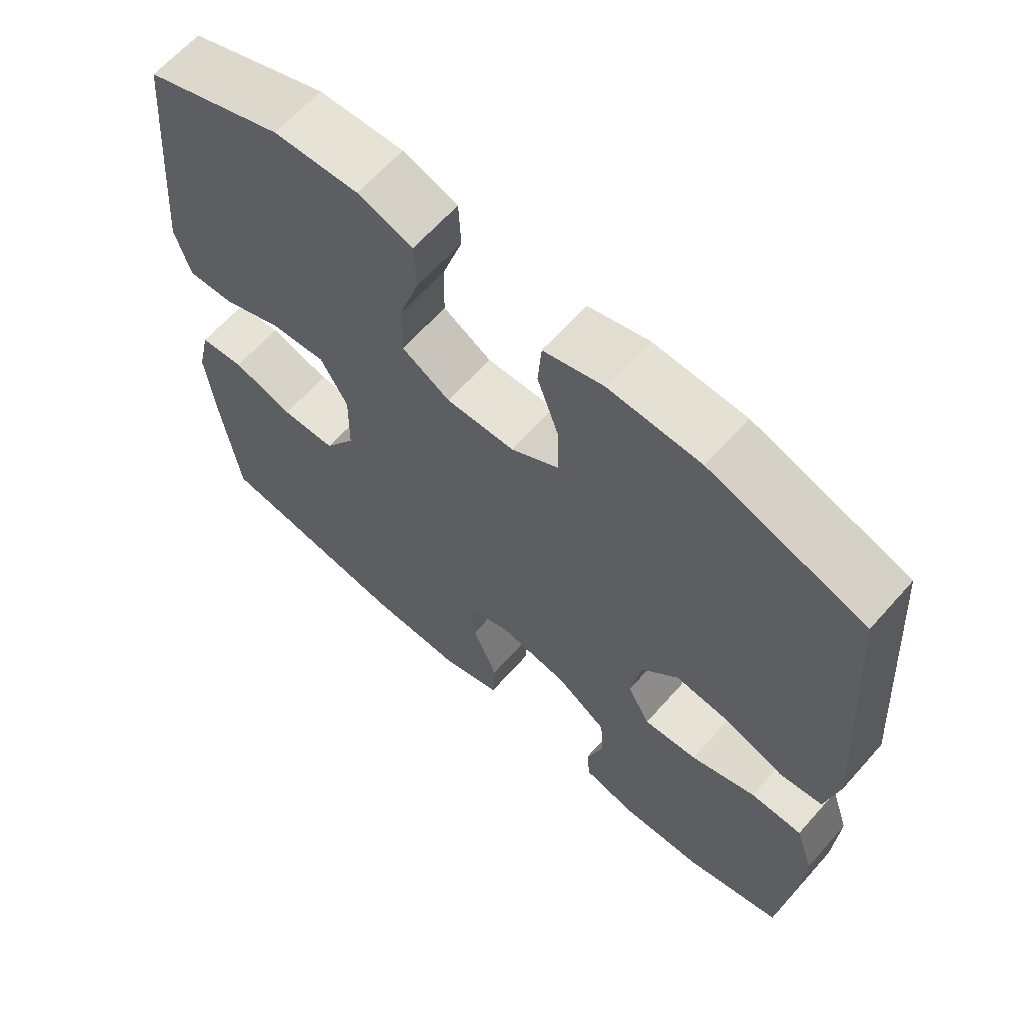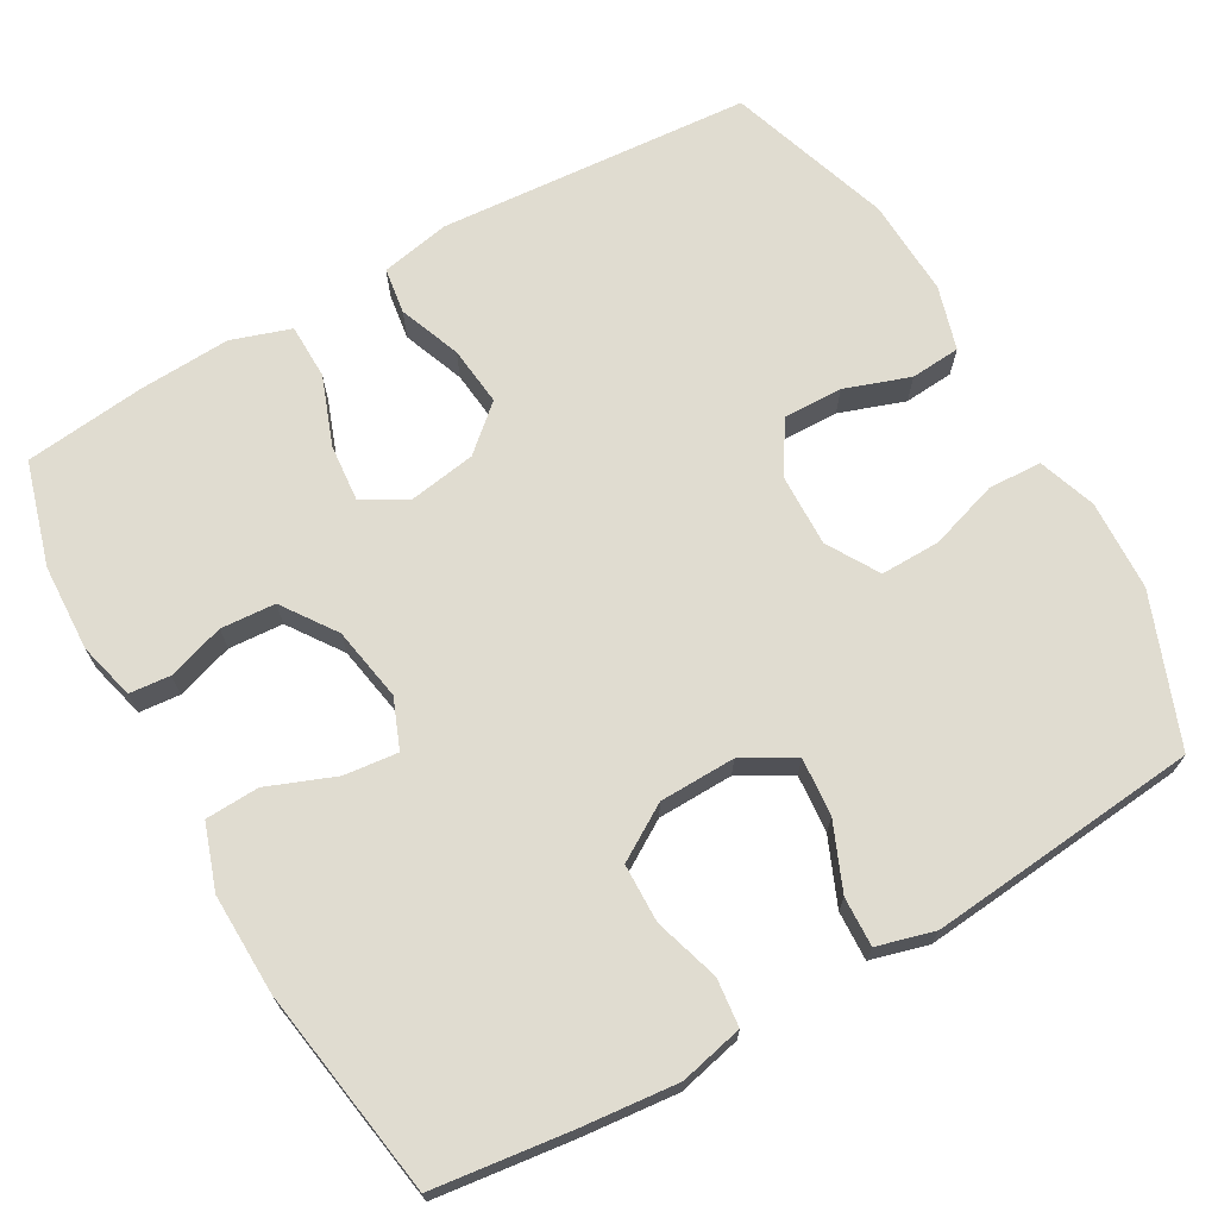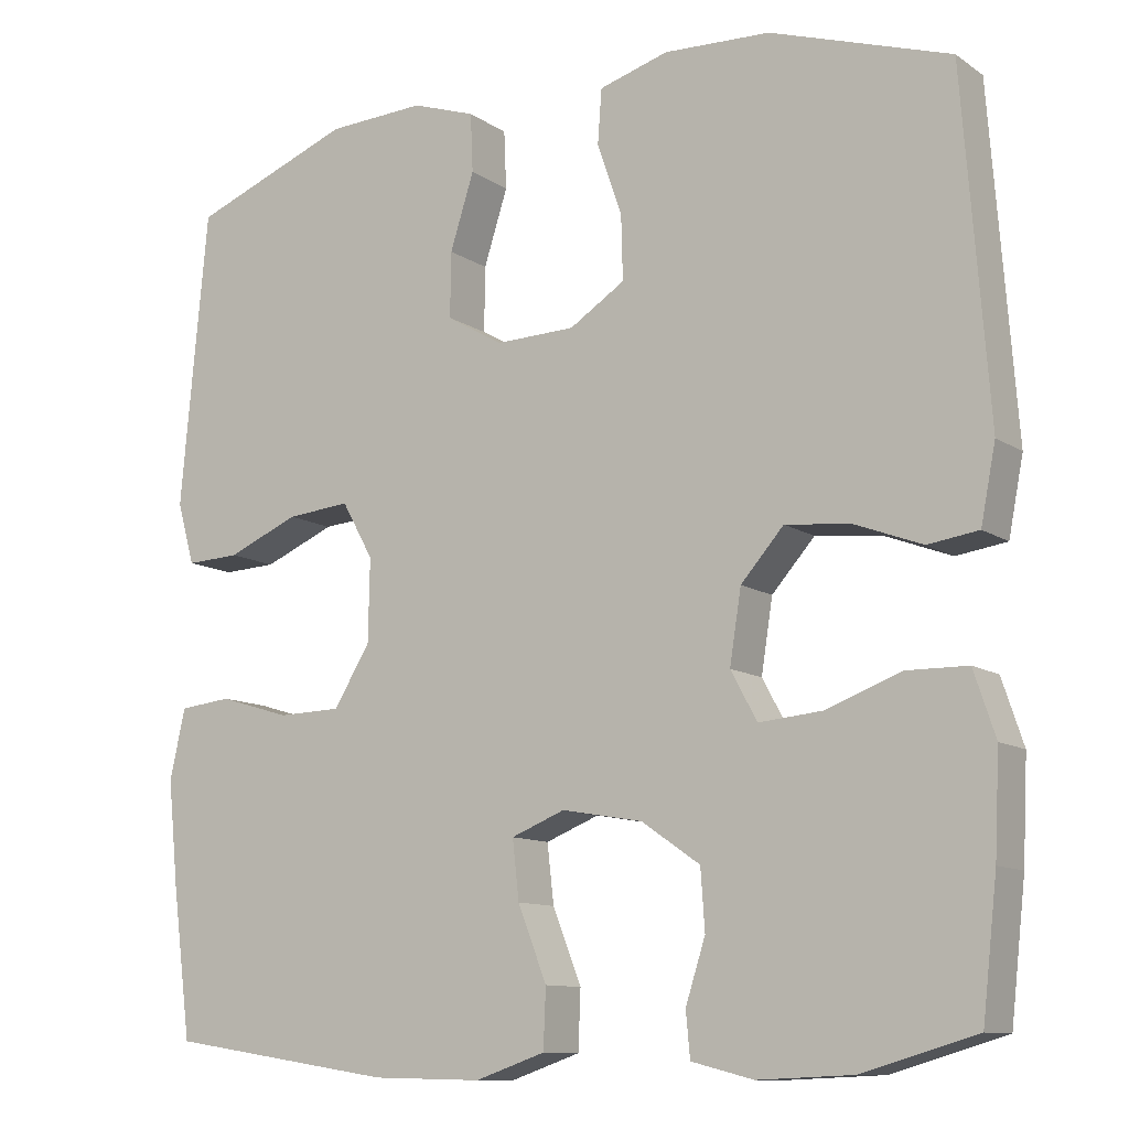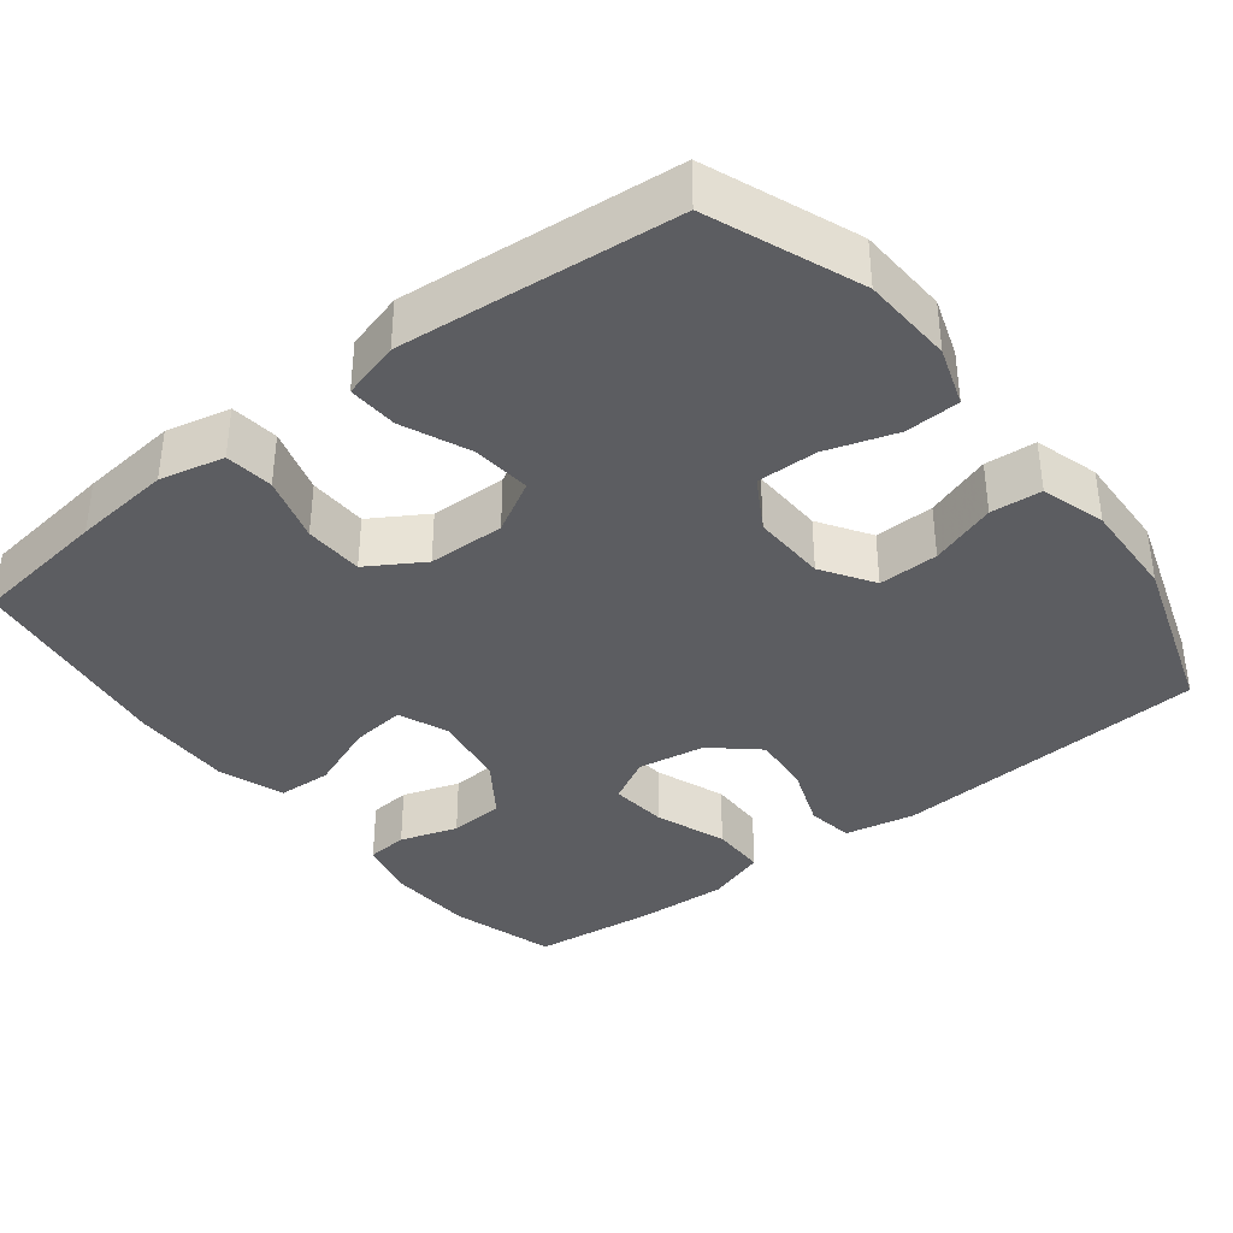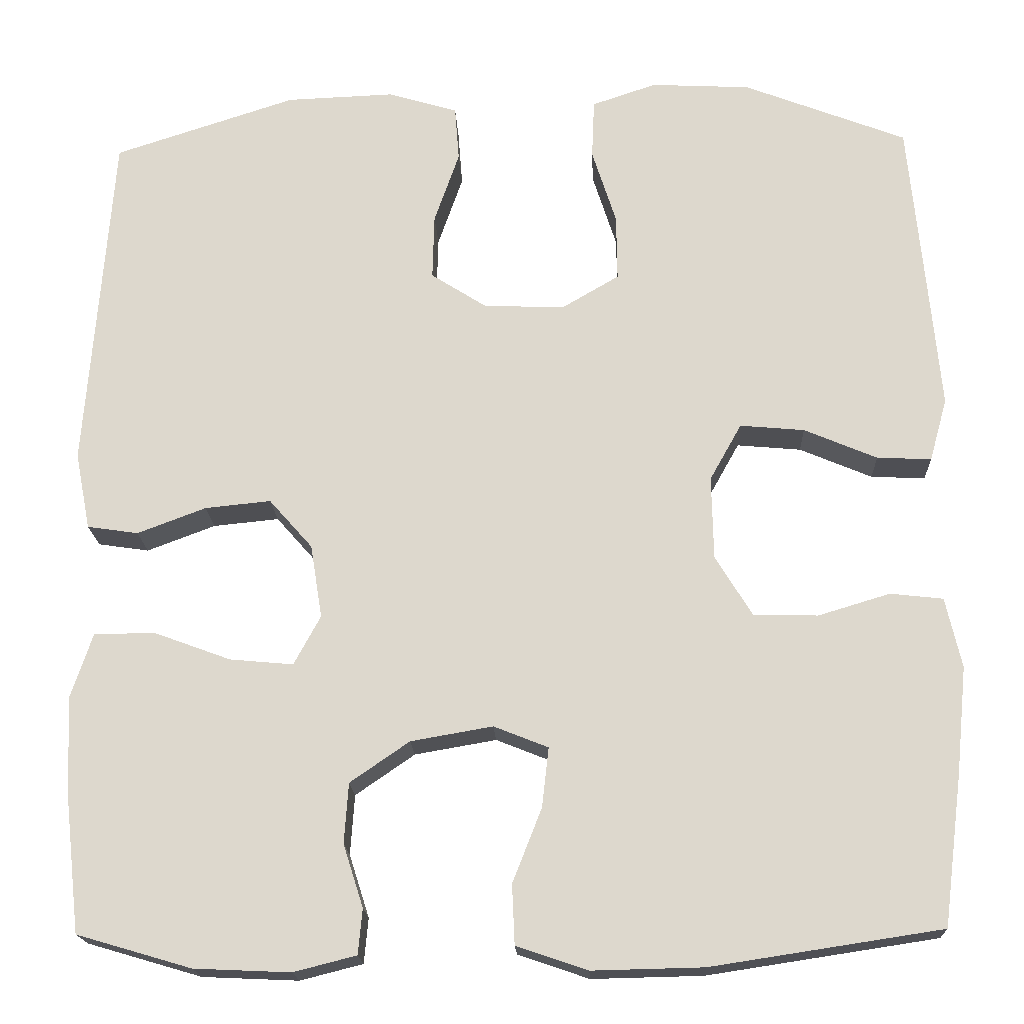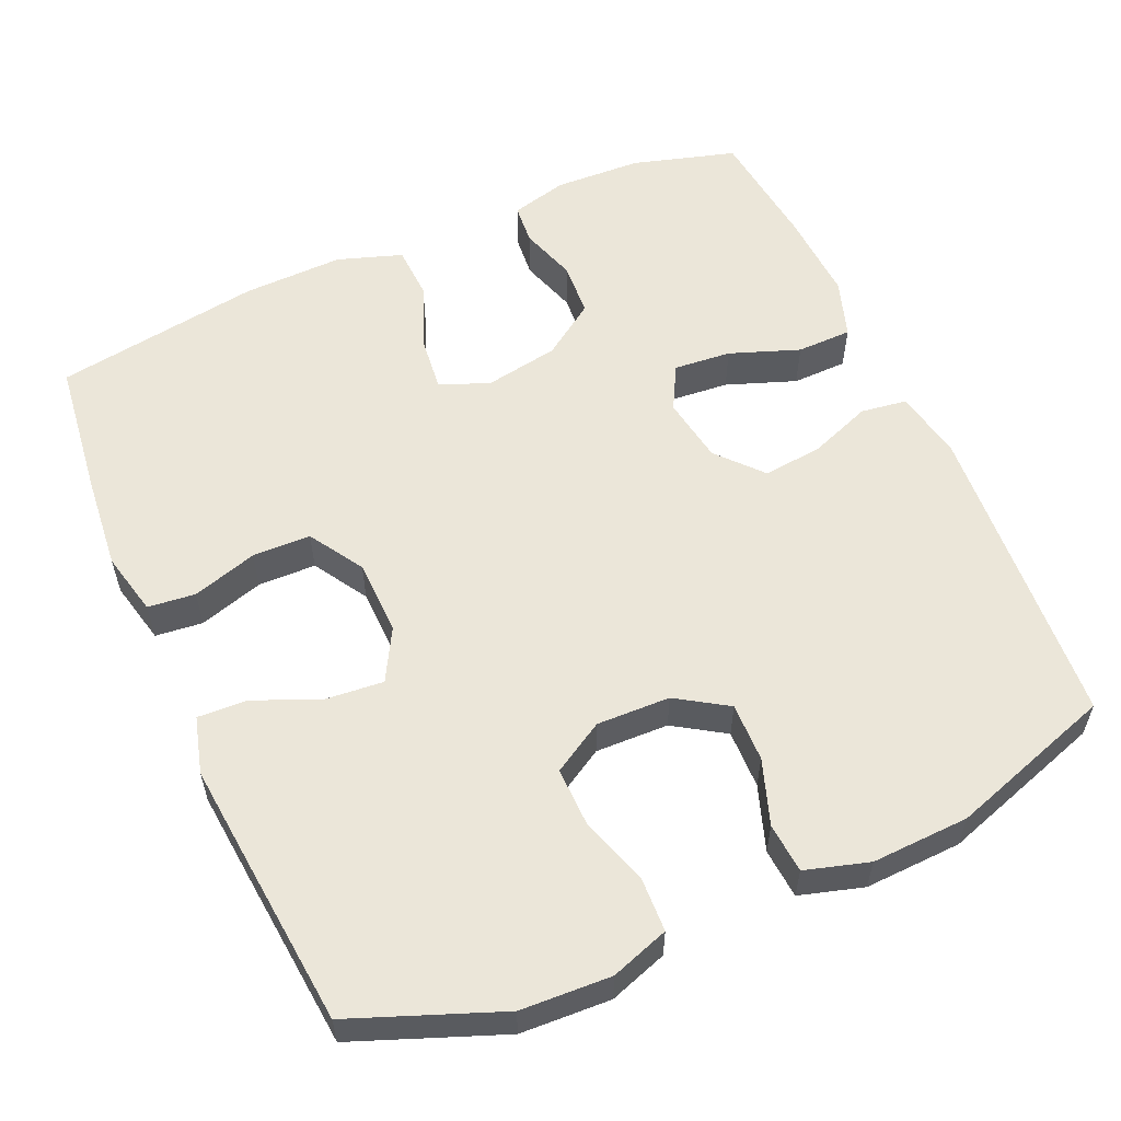
<metadata>
{"format":"obj","ext":"obj","renderer":"f3d","projection":"perspective","resolution":1024,"background":"white","views":[{"elev":64.3,"azim":41.6,"up":"+Z"},{"elev":69.5,"azim":-119.8,"up":"+Y"},{"elev":-10.9,"azim":32.4,"up":"+Z"},{"elev":-37.2,"azim":-52.0,"up":"+Y"},{"elev":-18.5,"azim":-177.6,"up":"+Z"},{"elev":57.0,"azim":-24.0,"up":"+Y"}]}
</metadata>
<code>
v -0.5 0.07 -0.5
v -0.523 0.07 -0.321
v -0.536 0.07 -0.193
v -0.517 0.07 -0.109
v -0.454 0.07 -0.102
v -0.368 0.07 -0.128
v -0.291 0.07 -0.126
v -0.247 0.07 -0.054
v -0.245 0.07 0.046
v -0.283 0.07 0.114
v -0.36 0.07 0.107
v -0.447 0.07 0.07
v -0.512 0.07 0.067
v -0.533 0.07 0.142
v -0.522 0.07 0.264
v -0.5 0.07 0.5
v -0.305 0.07 0.576
v -0.186 0.07 0.582
v -0.109 0.07 0.556
v -0.106 0.07 0.485
v -0.135 0.07 0.394
v -0.136 0.07 0.315
v -0.068 0.07 0.275
v 0.029 0.07 0.278
v 0.096 0.07 0.321
v 0.094 0.07 0.399
v 0.064 0.07 0.485
v 0.069 0.07 0.551
v 0.153 0.07 0.576
v 0.282 0.07 0.571
v 0.5 0.07 0.5
v 0.531 0.07 0.087
v 0.513 0.07 -0.005
v 0.452 0.07 -0.014
v 0.37 0.07 0.017
v 0.291 0.07 0.025
v 0.239 0.07 -0.034
v 0.225 0.07 -0.122
v 0.257 0.07 -0.181
v 0.333 0.07 -0.174
v 0.425 0.07 -0.14
v 0.498 0.07 -0.141
v 0.524 0.07 -0.219
v 0.518 0.07 -0.34
v 0.5 0.07 -0.5
v 0.363 0.07 -0.54
v 0.248 0.07 -0.545
v 0.173 0.07 -0.526
v 0.168 0.07 -0.472
v 0.192 0.07 -0.397
v 0.187 0.07 -0.325
v 0.116 0.07 -0.276
v 0.018 0.07 -0.259
v -0.047 0.07 -0.285
v -0.039 0.07 -0.356
v -0.004 0.07 -0.445
v -0.007 0.07 -0.516
v -0.092 0.07 -0.545
v -0.225 0.07 -0.542
v -0.5 0 -0.5
v -0.523 0 -0.321
v -0.536 0 -0.193
v -0.517 0 -0.109
v -0.454 0 -0.102
v -0.368 0 -0.128
v -0.291 0 -0.126
v -0.247 0 -0.054
v -0.245 0 0.046
v -0.283 0 0.114
v -0.36 0 0.107
v -0.447 0 0.07
v -0.512 0 0.067
v -0.533 0 0.142
v -0.522 0 0.264
v -0.5 0 0.5
v -0.305 0 0.576
v -0.186 0 0.582
v -0.109 0 0.556
v -0.106 0 0.485
v -0.135 0 0.394
v -0.136 0 0.315
v -0.068 0 0.275
v 0.029 0 0.278
v 0.096 0 0.321
v 0.094 0 0.399
v 0.064 0 0.485
v 0.069 0 0.551
v 0.153 0 0.576
v 0.282 0 0.571
v 0.5 0 0.5
v 0.531 0 0.087
v 0.513 0 -0.005
v 0.452 0 -0.014
v 0.37 0 0.017
v 0.291 0 0.025
v 0.239 0 -0.034
v 0.225 0 -0.122
v 0.257 0 -0.181
v 0.333 0 -0.174
v 0.425 0 -0.14
v 0.498 0 -0.141
v 0.524 0 -0.219
v 0.518 0 -0.34
v 0.5 0 -0.5
v 0.363 0 -0.54
v 0.248 0 -0.545
v 0.173 0 -0.526
v 0.168 0 -0.472
v 0.192 0 -0.397
v 0.187 0 -0.325
v 0.116 0 -0.276
v 0.018 0 -0.259
v -0.047 0 -0.285
v -0.039 0 -0.356
v -0.004 0 -0.445
v -0.007 0 -0.516
v -0.092 0 -0.545
v -0.225 0 -0.542
f 4 5 6
f 3 4 6
f 2 3 6
f 1 2 6
f 59 1 6
f 58 59 6
f 57 58 6
f 56 57 6
f 55 56 6
f 54 55 6 7
f 53 54 7 8
f 52 53 8 9
f 51 52 9 10
f 48 49 50
f 47 48 50
f 46 47 50
f 45 46 50
f 44 45 50
f 43 44 50
f 42 43 50
f 41 42 50
f 40 41 50
f 39 40 50 51
f 38 39 51 10
f 33 34 35
f 32 33 35
f 31 32 35
f 30 31 35
f 29 30 35
f 28 29 35
f 27 28 35
f 26 27 35
f 25 26 35 36
f 24 25 36 37
f 19 20 21
f 18 19 21
f 17 18 21
f 16 17 21
f 15 16 21
f 14 15 21
f 13 14 21
f 12 13 21
f 11 12 21
f 10 11 21 22
f 37 38 10
f 24 37 10
f 23 24 10
f 10 22 23
f 65 64 63
f 65 63 62
f 65 62 61
f 65 61 60
f 65 60 118
f 65 118 117
f 65 117 116
f 65 116 115
f 65 115 114
f 66 65 114 113
f 67 66 113 112
f 68 67 112 111
f 69 68 111 110
f 109 108 107
f 109 107 106
f 109 106 105
f 109 105 104
f 109 104 103
f 109 103 102
f 109 102 101
f 109 101 100
f 109 100 99
f 110 109 99 98
f 69 110 98 97
f 94 93 92
f 94 92 91
f 94 91 90
f 94 90 89
f 94 89 88
f 94 88 87
f 94 87 86
f 94 86 85
f 95 94 85 84
f 96 95 84 83
f 80 79 78
f 80 78 77
f 80 77 76
f 80 76 75
f 80 75 74
f 80 74 73
f 80 73 72
f 80 72 71
f 80 71 70
f 81 80 70 69
f 69 97 96
f 69 96 83
f 69 83 82
f 82 81 69
f 1 60 61 2
f 2 61 62 3
f 3 62 63 4
f 4 63 64 5
f 5 64 65 6
f 6 65 66 7
f 7 66 67 8
f 8 67 68 9
f 9 68 69 10
f 10 69 70 11
f 11 70 71 12
f 12 71 72 13
f 13 72 73 14
f 14 73 74 15
f 15 74 75 16
f 16 75 76 17
f 17 76 77 18
f 18 77 78 19
f 19 78 79 20
f 20 79 80 21
f 21 80 81 22
f 22 81 82 23
f 23 82 83 24
f 24 83 84 25
f 25 84 85 26
f 26 85 86 27
f 27 86 87 28
f 28 87 88 29
f 29 88 89 30
f 30 89 90 31
f 31 90 91 32
f 32 91 92 33
f 33 92 93 34
f 34 93 94 35
f 35 94 95 36
f 36 95 96 37
f 37 96 97 38
f 38 97 98 39
f 39 98 99 40
f 40 99 100 41
f 41 100 101 42
f 42 101 102 43
f 43 102 103 44
f 44 103 104 45
f 45 104 105 46
f 46 105 106 47
f 47 106 107 48
f 48 107 108 49
f 49 108 109 50
f 50 109 110 51
f 51 110 111 52
f 52 111 112 53
f 53 112 113 54
f 54 113 114 55
f 55 114 115 56
f 56 115 116 57
f 57 116 117 58
f 58 117 118 59
f 59 118 60 1

</code>
